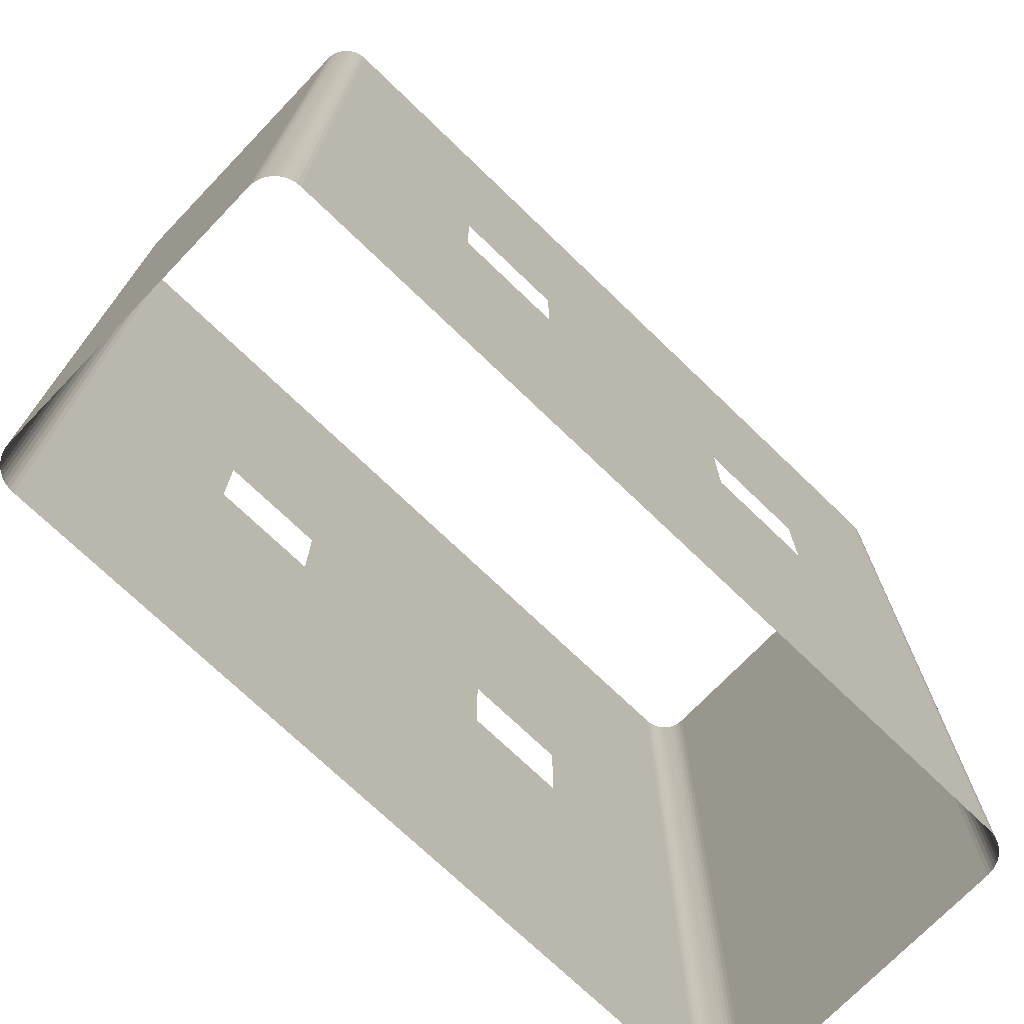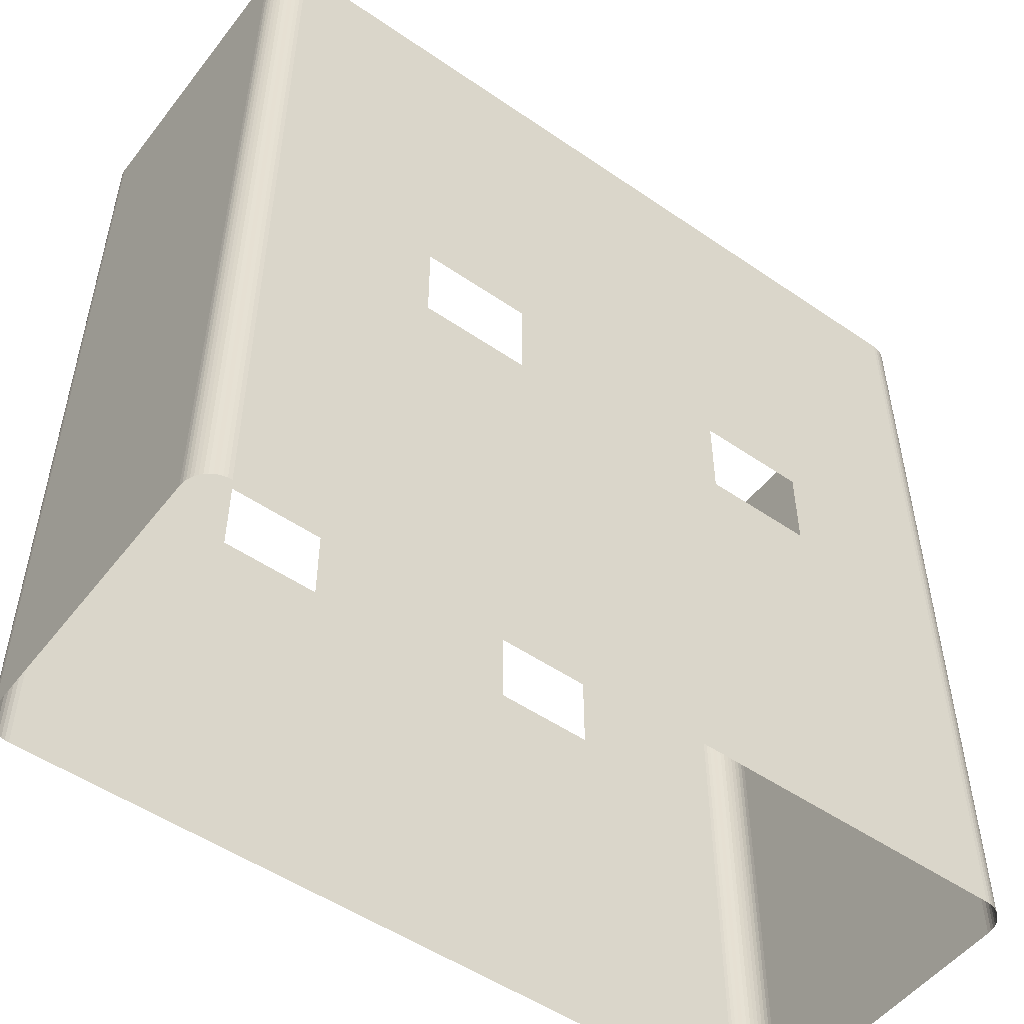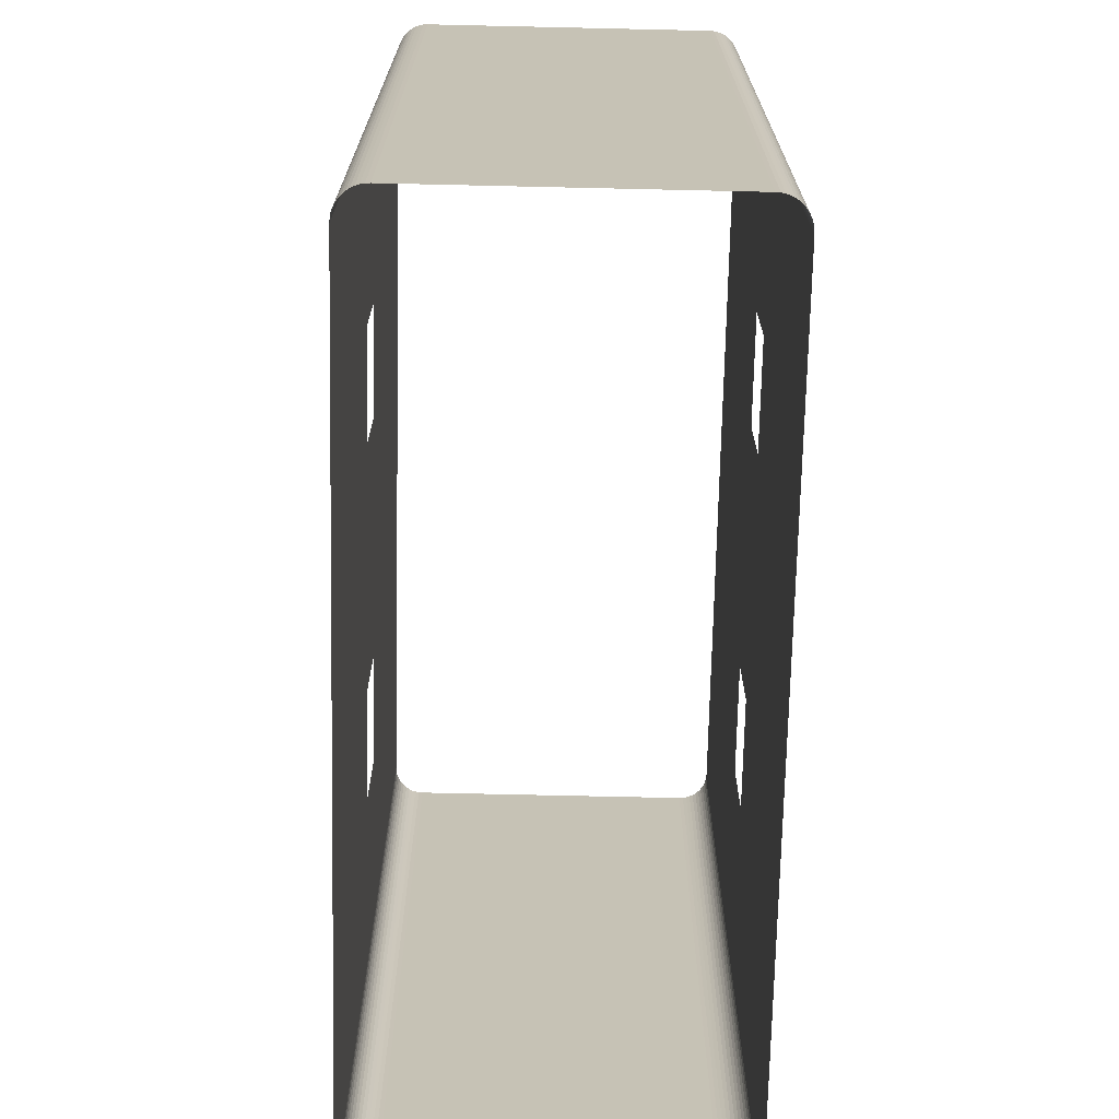
<metadata>
{"format":"obj","ext":"obj","renderer":"f3d","projection":"perspective","resolution":1024,"background":"white","views":[{"elev":-72.9,"azim":-43.9,"up":"+Z"},{"elev":-51.5,"azim":143.3,"up":"+Z"},{"elev":-71.3,"azim":88.7,"up":"+Z"}]}
</metadata>
<code>
o #ID59
v -0.3038 0.08132 0.3397
v -0.3048 0.07984 0.7425
v -0.3048 0.07984 0.3397
v -0.3038 0.08132 0.7425
v -0.3038 0.08132 0.7425
v -0.3038 0.08132 0.3397
v -0.3048 0.07984 0.7425
v -0.3048 0.07984 0.3397
v -0.3048 0.07984 0.3397
v -0.3056 0.07825 0.7425
v -0.3056 0.07825 0.3397
v -0.3048 0.07984 0.7425
v -0.3048 0.07984 0.7425
v -0.3048 0.07984 0.3397
v -0.3056 0.07825 0.7425
v -0.3056 0.07825 0.3397
v -0.3026 0.08266 0.3397
v -0.3038 0.08132 0.7425
v -0.3038 0.08132 0.3397
v -0.3026 0.08266 0.7425
v -0.3026 0.08266 0.7425
v -0.3026 0.08266 0.3397
v -0.3038 0.08132 0.7425
v -0.3038 0.08132 0.3397
v -0.3056 0.07825 0.3397
v -0.3061 0.07656 0.7425
v -0.3061 0.07656 0.3397
v -0.3056 0.07825 0.7425
v -0.3056 0.07825 0.7425
v -0.3056 0.07825 0.3397
v -0.3061 0.07656 0.7425
v -0.3061 0.07656 0.3397
v -0.3013 0.08384 0.7425
v -0.3026 0.08266 0.3397
v -0.3013 0.08384 0.3397
v -0.3026 0.08266 0.7425
v -0.3026 0.08266 0.7425
v -0.3013 0.08384 0.7425
v -0.3026 0.08266 0.3397
v -0.3013 0.08384 0.3397
v -0.3061 0.07656 0.3397
v -0.3065 0.07481 0.7425
v -0.3065 0.07481 0.3397
v -0.3061 0.07656 0.7425
v -0.3061 0.07656 0.7425
v -0.3061 0.07656 0.3397
v -0.3065 0.07481 0.7425
v -0.3065 0.07481 0.3397
v -0.2998 0.08483 0.7425
v -0.3013 0.08384 0.3397
v -0.2998 0.08483 0.3397
v -0.3013 0.08384 0.7425
v -0.3013 0.08384 0.7425
v -0.2998 0.08483 0.7425
v -0.3013 0.08384 0.3397
v -0.2998 0.08483 0.3397
v -0.3065 0.07481 0.3397
v -0.3066 0.07293 0.7425
v -0.3066 0.07293 0.3397
v -0.3065 0.07481 0.7425
v -0.3065 0.07481 0.7425
v -0.3065 0.07481 0.3397
v -0.3066 0.07293 0.7425
v -0.3066 0.07293 0.3397
v -0.2982 0.08561 0.7425
v -0.2998 0.08483 0.3397
v -0.2982 0.08561 0.3397
v -0.2998 0.08483 0.7425
v -0.2998 0.08483 0.7425
v -0.2982 0.08561 0.7425
v -0.2998 0.08483 0.3397
v -0.2982 0.08561 0.3397
v -0.3066 0.07293 0.3397
v -0.3066 -0.06103 0.7425
v -0.3066 -0.06103 0.3397
v -0.3066 0.07293 0.7425
v -0.3066 0.07293 0.7425
v -0.3066 0.07293 0.3397
v -0.3066 -0.06103 0.7425
v -0.3066 -0.06103 0.3397
v -0.2965 0.08619 0.7425
v -0.2982 0.08561 0.3397
v -0.2965 0.08619 0.3397
v -0.2982 0.08561 0.7425
v -0.2982 0.08561 0.7425
v -0.2965 0.08619 0.7425
v -0.2982 0.08561 0.3397
v -0.2965 0.08619 0.3397
v -0.3066 -0.06103 0.3397
v -0.3065 -0.06291 0.7425
v -0.3065 -0.06291 0.3397
v -0.3066 -0.06103 0.7425
v -0.3066 -0.06103 0.7425
v -0.3066 -0.06103 0.3397
v -0.3065 -0.06291 0.7425
v -0.3065 -0.06291 0.3397
v -0.2948 0.08653 0.7425
v -0.2965 0.08619 0.3397
v -0.2948 0.08653 0.3397
v -0.2965 0.08619 0.7425
v -0.2965 0.08619 0.7425
v -0.2948 0.08653 0.7425
v -0.2965 0.08619 0.3397
v -0.2948 0.08653 0.3397
v -0.3065 -0.06291 0.3397
v -0.3061 -0.06466 0.7425
v -0.3061 -0.06466 0.3397
v -0.3065 -0.06291 0.7425
v -0.3065 -0.06291 0.7425
v -0.3065 -0.06291 0.3397
v -0.3061 -0.06466 0.7425
v -0.3061 -0.06466 0.3397
v -0.2929 0.08666 0.7425
v -0.2948 0.08653 0.3397
v -0.2929 0.08666 0.3397
v -0.2948 0.08653 0.7425
v -0.2948 0.08653 0.7425
v -0.2929 0.08666 0.7425
v -0.2948 0.08653 0.3397
v -0.2929 0.08666 0.3397
v -0.3061 -0.06466 0.3397
v -0.3056 -0.06635 0.7425
v -0.3056 -0.06635 0.3397
v -0.3061 -0.06466 0.7425
v -0.3061 -0.06466 0.7425
v -0.3061 -0.06466 0.3397
v -0.3056 -0.06635 0.7425
v -0.3056 -0.06635 0.3397
v 0.0759 0.08666 0.3397
v -0.003605 0.08666 0.5211
v -0.2929 0.08666 0.3397
v 0.0759 0.08666 0.7425
v -0.003605 0.08666 0.5614
v -0.05392 0.08666 0.5614
v -0.1631 0.08666 0.5614
v -0.2134 0.08666 0.5614
v -0.2134 0.08666 0.5211
v -0.2929 0.08666 0.7425
v -0.05392 0.08666 0.5211
v -0.1631 0.08666 0.5211
v -0.1631 0.08666 0.5614
v -0.05392 0.08666 0.5614
v -0.1631 0.08666 0.5211
v -0.05392 0.08666 0.5211
v 0.0759 0.08666 0.7425
v -0.2134 0.08666 0.5614
v -0.2929 0.08666 0.7425
v -0.2134 0.08666 0.5211
v -0.003605 0.08666 0.5211
v -0.2929 0.08666 0.3397
v -0.003605 0.08666 0.5614
v 0.0759 0.08666 0.3397
v -0.3056 -0.06635 0.3397
v -0.3048 -0.06794 0.7425
v -0.3048 -0.06794 0.3397
v -0.3056 -0.06635 0.7425
v -0.3056 -0.06635 0.7425
v -0.3056 -0.06635 0.3397
v -0.3048 -0.06794 0.7425
v -0.3048 -0.06794 0.3397
v 0.07778 0.08653 0.7425
v 0.0759 0.08666 0.3397
v 0.07778 0.08653 0.3397
v 0.0759 0.08666 0.7425
v 0.0759 0.08666 0.7425
v 0.07778 0.08653 0.7425
v 0.0759 0.08666 0.3397
v 0.07778 0.08653 0.3397
v -0.3048 -0.06794 0.3397
v -0.3038 -0.06942 0.7425
v -0.3038 -0.06942 0.3397
v -0.3048 -0.06794 0.7425
v -0.3048 -0.06794 0.7425
v -0.3048 -0.06794 0.3397
v -0.3038 -0.06942 0.7425
v -0.3038 -0.06942 0.3397
v 0.07952 0.08619 0.7425
v 0.07778 0.08653 0.3397
v 0.07952 0.08619 0.3397
v 0.07778 0.08653 0.7425
v 0.07778 0.08653 0.7425
v 0.07952 0.08619 0.7425
v 0.07778 0.08653 0.3397
v 0.07952 0.08619 0.3397
v -0.3038 -0.06942 0.3397
v -0.3026 -0.07076 0.7425
v -0.3026 -0.07076 0.3397
v -0.3038 -0.06942 0.7425
v -0.3038 -0.06942 0.7425
v -0.3038 -0.06942 0.3397
v -0.3026 -0.07076 0.7425
v -0.3026 -0.07076 0.3397
v 0.08121 0.08561 0.7425
v 0.07952 0.08619 0.3397
v 0.08121 0.08561 0.3397
v 0.07952 0.08619 0.7425
v 0.07952 0.08619 0.7425
v 0.08121 0.08561 0.7425
v 0.07952 0.08619 0.3397
v 0.08121 0.08561 0.3397
v -0.3026 -0.07076 0.7425
v -0.3013 -0.07194 0.3397
v -0.3026 -0.07076 0.3397
v -0.3013 -0.07194 0.7425
v -0.3013 -0.07194 0.7425
v -0.3026 -0.07076 0.7425
v -0.3013 -0.07194 0.3397
v -0.3026 -0.07076 0.3397
v 0.08281 0.08483 0.7425
v 0.08121 0.08561 0.3397
v 0.08281 0.08483 0.3397
v 0.08121 0.08561 0.7425
v 0.08121 0.08561 0.7425
v 0.08281 0.08483 0.7425
v 0.08121 0.08561 0.3397
v 0.08281 0.08483 0.3397
v -0.3013 -0.07194 0.7425
v -0.2998 -0.07293 0.3397
v -0.3013 -0.07194 0.3397
v -0.2998 -0.07293 0.7425
v -0.2998 -0.07293 0.7425
v -0.3013 -0.07194 0.7425
v -0.2998 -0.07293 0.3397
v -0.3013 -0.07194 0.3397
v 0.08429 0.08384 0.7425
v 0.08281 0.08483 0.3397
v 0.08429 0.08384 0.3397
v 0.08281 0.08483 0.7425
v 0.08281 0.08483 0.7425
v 0.08429 0.08384 0.7425
v 0.08281 0.08483 0.3397
v 0.08429 0.08384 0.3397
v -0.2998 -0.07293 0.7425
v -0.2982 -0.07371 0.3397
v -0.2998 -0.07293 0.3397
v -0.2982 -0.07371 0.7425
v -0.2982 -0.07371 0.7425
v -0.2998 -0.07293 0.7425
v -0.2982 -0.07371 0.3397
v -0.2998 -0.07293 0.3397
v 0.08563 0.08266 0.7425
v 0.08429 0.08384 0.3397
v 0.08563 0.08266 0.3397
v 0.08429 0.08384 0.7425
v 0.08429 0.08384 0.7425
v 0.08563 0.08266 0.7425
v 0.08429 0.08384 0.3397
v 0.08563 0.08266 0.3397
v -0.2982 -0.07371 0.7425
v -0.2965 -0.07429 0.3397
v -0.2982 -0.07371 0.3397
v -0.2965 -0.07429 0.7425
v -0.2965 -0.07429 0.7425
v -0.2982 -0.07371 0.7425
v -0.2965 -0.07429 0.3397
v -0.2982 -0.07371 0.3397
v 0.08563 0.08266 0.7425
v 0.0868 0.08132 0.3397
v 0.0868 0.08132 0.7425
v 0.08563 0.08266 0.3397
v 0.08563 0.08266 0.3397
v 0.08563 0.08266 0.7425
v 0.0868 0.08132 0.3397
v 0.0868 0.08132 0.7425
v -0.2965 -0.07429 0.7425
v -0.2948 -0.07463 0.3397
v -0.2965 -0.07429 0.3397
v -0.2948 -0.07463 0.7425
v -0.2948 -0.07463 0.7425
v -0.2965 -0.07429 0.7425
v -0.2948 -0.07463 0.3397
v -0.2965 -0.07429 0.3397
v 0.0868 0.08132 0.7425
v 0.08779 0.07984 0.3397
v 0.08779 0.07984 0.7425
v 0.0868 0.08132 0.3397
v 0.0868 0.08132 0.3397
v 0.0868 0.08132 0.7425
v 0.08779 0.07984 0.3397
v 0.08779 0.07984 0.7425
v -0.2948 -0.07463 0.7425
v -0.2929 -0.07476 0.3397
v -0.2948 -0.07463 0.3397
v -0.2929 -0.07476 0.7425
v -0.2929 -0.07476 0.7425
v -0.2948 -0.07463 0.7425
v -0.2929 -0.07476 0.3397
v -0.2948 -0.07463 0.3397
v 0.08779 0.07984 0.7425
v 0.08858 0.07825 0.3397
v 0.08858 0.07825 0.7425
v 0.08779 0.07984 0.3397
v 0.08779 0.07984 0.3397
v 0.08779 0.07984 0.7425
v 0.08858 0.07825 0.3397
v 0.08858 0.07825 0.7425
v -0.2929 -0.07476 0.3397
v -0.2134 -0.07476 0.5211
v 0.0759 -0.07476 0.3397
v -0.2929 -0.07476 0.7425
v -0.2134 -0.07476 0.5614
v -0.1631 -0.07476 0.5614
v -0.05392 -0.07476 0.5614
v -0.003605 -0.07476 0.5614
v -0.003605 -0.07476 0.5211
v 0.0759 -0.07476 0.7425
v -0.1631 -0.07476 0.5211
v -0.05392 -0.07476 0.5211
v -0.05392 -0.07476 0.5614
v -0.1631 -0.07476 0.5614
v -0.05392 -0.07476 0.5211
v -0.1631 -0.07476 0.5211
v -0.2929 -0.07476 0.7425
v -0.003605 -0.07476 0.5614
v 0.0759 -0.07476 0.7425
v -0.003605 -0.07476 0.5211
v -0.2134 -0.07476 0.5211
v 0.0759 -0.07476 0.3397
v -0.2134 -0.07476 0.5614
v -0.2929 -0.07476 0.3397
v 0.08858 0.07825 0.7425
v 0.08915 0.07656 0.3397
v 0.08915 0.07656 0.7425
v 0.08858 0.07825 0.3397
v 0.08858 0.07825 0.3397
v 0.08858 0.07825 0.7425
v 0.08915 0.07656 0.3397
v 0.08915 0.07656 0.7425
v 0.0759 -0.07476 0.7425
v 0.07778 -0.07463 0.3397
v 0.0759 -0.07476 0.3397
v 0.07778 -0.07463 0.7425
v 0.07778 -0.07463 0.7425
v 0.0759 -0.07476 0.7425
v 0.07778 -0.07463 0.3397
v 0.0759 -0.07476 0.3397
v 0.08915 0.07656 0.7425
v 0.0895 0.07481 0.3397
v 0.0895 0.07481 0.7425
v 0.08915 0.07656 0.3397
v 0.08915 0.07656 0.3397
v 0.08915 0.07656 0.7425
v 0.0895 0.07481 0.3397
v 0.0895 0.07481 0.7425
v 0.07778 -0.07463 0.7425
v 0.07952 -0.07429 0.3397
v 0.07778 -0.07463 0.3397
v 0.07952 -0.07429 0.7425
v 0.07952 -0.07429 0.7425
v 0.07778 -0.07463 0.7425
v 0.07952 -0.07429 0.3397
v 0.07778 -0.07463 0.3397
v 0.0895 0.07481 0.7425
v 0.08962 0.07293 0.3397
v 0.08962 0.07293 0.7425
v 0.0895 0.07481 0.3397
v 0.0895 0.07481 0.3397
v 0.0895 0.07481 0.7425
v 0.08962 0.07293 0.3397
v 0.08962 0.07293 0.7425
v 0.07952 -0.07429 0.7425
v 0.08121 -0.07371 0.3397
v 0.07952 -0.07429 0.3397
v 0.08121 -0.07371 0.7425
v 0.08121 -0.07371 0.7425
v 0.07952 -0.07429 0.7425
v 0.08121 -0.07371 0.3397
v 0.07952 -0.07429 0.3397
v 0.08962 0.07293 0.7425
v 0.08962 -0.06103 0.3397
v 0.08962 -0.06103 0.7425
v 0.08962 0.07293 0.3397
v 0.08962 0.07293 0.3397
v 0.08962 0.07293 0.7425
v 0.08962 -0.06103 0.3397
v 0.08962 -0.06103 0.7425
v 0.08121 -0.07371 0.7425
v 0.08281 -0.07293 0.3397
v 0.08121 -0.07371 0.3397
v 0.08281 -0.07293 0.7425
v 0.08281 -0.07293 0.7425
v 0.08121 -0.07371 0.7425
v 0.08281 -0.07293 0.3397
v 0.08121 -0.07371 0.3397
v 0.08962 -0.06103 0.7425
v 0.0895 -0.06291 0.3397
v 0.0895 -0.06291 0.7425
v 0.08962 -0.06103 0.3397
v 0.08962 -0.06103 0.3397
v 0.08962 -0.06103 0.7425
v 0.0895 -0.06291 0.3397
v 0.0895 -0.06291 0.7425
v 0.08281 -0.07293 0.7425
v 0.08429 -0.07194 0.3397
v 0.08281 -0.07293 0.3397
v 0.08429 -0.07194 0.7425
v 0.08429 -0.07194 0.7425
v 0.08281 -0.07293 0.7425
v 0.08429 -0.07194 0.3397
v 0.08281 -0.07293 0.3397
v 0.0895 -0.06291 0.7425
v 0.08915 -0.06466 0.3397
v 0.08915 -0.06466 0.7425
v 0.0895 -0.06291 0.3397
v 0.0895 -0.06291 0.3397
v 0.0895 -0.06291 0.7425
v 0.08915 -0.06466 0.3397
v 0.08915 -0.06466 0.7425
v 0.08429 -0.07194 0.7425
v 0.08563 -0.07076 0.3397
v 0.08429 -0.07194 0.3397
v 0.08563 -0.07076 0.7425
v 0.08563 -0.07076 0.7425
v 0.08429 -0.07194 0.7425
v 0.08563 -0.07076 0.3397
v 0.08429 -0.07194 0.3397
v 0.08915 -0.06466 0.7425
v 0.08858 -0.06635 0.3397
v 0.08858 -0.06635 0.7425
v 0.08915 -0.06466 0.3397
v 0.08915 -0.06466 0.3397
v 0.08915 -0.06466 0.7425
v 0.08858 -0.06635 0.3397
v 0.08858 -0.06635 0.7425
v 0.0868 -0.06942 0.7425
v 0.08563 -0.07076 0.3397
v 0.08563 -0.07076 0.7425
v 0.0868 -0.06942 0.3397
v 0.0868 -0.06942 0.3397
v 0.0868 -0.06942 0.7425
v 0.08563 -0.07076 0.3397
v 0.08563 -0.07076 0.7425
v 0.08858 -0.06635 0.7425
v 0.08779 -0.06794 0.3397
v 0.08779 -0.06794 0.7425
v 0.08858 -0.06635 0.3397
v 0.08858 -0.06635 0.3397
v 0.08858 -0.06635 0.7425
v 0.08779 -0.06794 0.3397
v 0.08779 -0.06794 0.7425
v 0.08779 -0.06794 0.7425
v 0.0868 -0.06942 0.3397
v 0.0868 -0.06942 0.7425
v 0.08779 -0.06794 0.3397
v 0.08779 -0.06794 0.3397
v 0.08779 -0.06794 0.7425
v 0.0868 -0.06942 0.3397
v 0.0868 -0.06942 0.7425
f 1 2 3
f 2 1 4
f 5 6 7
f 8 7 6
f 9 10 11
f 10 9 12
f 13 14 15
f 16 15 14
f 17 18 19
f 18 17 20
f 21 22 23
f 24 23 22
f 25 26 27
f 26 25 28
f 29 30 31
f 32 31 30
f 33 34 35
f 34 33 36
f 37 38 39
f 40 39 38
f 41 42 43
f 42 41 44
f 45 46 47
f 48 47 46
f 49 50 51
f 50 49 52
f 53 54 55
f 56 55 54
f 57 58 59
f 58 57 60
f 61 62 63
f 64 63 62
f 65 66 67
f 66 65 68
f 69 70 71
f 72 71 70
f 73 74 75
f 74 73 76
f 77 78 79
f 80 79 78
f 81 82 83
f 82 81 84
f 85 86 87
f 88 87 86
f 89 90 91
f 90 89 92
f 93 94 95
f 96 95 94
f 97 98 99
f 98 97 100
f 101 102 103
f 104 103 102
f 105 106 107
f 106 105 108
f 109 110 111
f 112 111 110
f 113 114 115
f 114 113 116
f 117 118 119
f 120 119 118
f 121 122 123
f 122 121 124
f 125 126 127
f 128 127 126
f 129 130 131
f 130 129 132
f 130 132 133
f 133 132 134
f 134 132 135
f 135 132 136
f 131 137 138
f 137 131 130
f 137 130 139
f 137 139 140
f 138 137 136
f 138 136 132
f 134 140 139
f 140 134 135
f 141 142 143
f 144 143 142
f 145 146 147
f 146 148 147
f 143 144 148
f 144 149 148
f 149 150 148
f 147 148 150
f 146 145 141
f 141 145 142
f 142 145 151
f 151 145 149
f 145 152 149
f 150 149 152
f 153 154 155
f 154 153 156
f 157 158 159
f 160 159 158
f 161 162 163
f 162 161 164
f 165 166 167
f 168 167 166
f 169 170 171
f 170 169 172
f 173 174 175
f 176 175 174
f 177 178 179
f 178 177 180
f 181 182 183
f 184 183 182
f 185 186 187
f 186 185 188
f 189 190 191
f 192 191 190
f 193 194 195
f 194 193 196
f 197 198 199
f 200 199 198
f 201 202 203
f 202 201 204
f 205 206 207
f 208 207 206
f 209 210 211
f 210 209 212
f 213 214 215
f 216 215 214
f 217 218 219
f 218 217 220
f 221 222 223
f 224 223 222
f 225 226 227
f 226 225 228
f 229 230 231
f 232 231 230
f 233 234 235
f 234 233 236
f 237 238 239
f 240 239 238
f 241 242 243
f 242 241 244
f 245 246 247
f 248 247 246
f 249 250 251
f 250 249 252
f 253 254 255
f 256 255 254
f 257 258 259
f 258 257 260
f 261 262 263
f 264 263 262
f 265 266 267
f 266 265 268
f 269 270 271
f 272 271 270
f 273 274 275
f 274 273 276
f 277 278 279
f 280 279 278
f 281 282 283
f 282 281 284
f 285 286 287
f 288 287 286
f 289 290 291
f 290 289 292
f 293 294 295
f 296 295 294
f 297 298 299
f 298 297 300
f 298 300 301
f 301 300 302
f 302 300 303
f 303 300 304
f 299 305 306
f 305 299 298
f 305 298 307
f 305 307 308
f 306 305 304
f 306 304 300
f 302 308 307
f 308 302 303
f 309 310 311
f 312 311 310
f 313 314 315
f 314 316 315
f 311 312 316
f 312 317 316
f 317 318 316
f 315 316 318
f 314 313 309
f 309 313 310
f 310 313 319
f 319 313 317
f 313 320 317
f 318 317 320
f 321 322 323
f 322 321 324
f 325 326 327
f 328 327 326
f 329 330 331
f 330 329 332
f 333 334 335
f 336 335 334
f 337 338 339
f 338 337 340
f 341 342 343
f 344 343 342
f 345 346 347
f 346 345 348
f 349 350 351
f 352 351 350
f 353 354 355
f 354 353 356
f 357 358 359
f 360 359 358
f 361 362 363
f 362 361 364
f 365 366 367
f 368 367 366
f 369 370 371
f 370 369 372
f 373 374 375
f 376 375 374
f 377 378 379
f 378 377 380
f 381 382 383
f 384 383 382
f 385 386 387
f 386 385 388
f 389 390 391
f 392 391 390
f 393 394 395
f 394 393 396
f 397 398 399
f 400 399 398
f 401 402 403
f 402 401 404
f 405 406 407
f 408 407 406
f 409 410 411
f 410 409 412
f 413 414 415
f 416 415 414
f 417 418 419
f 418 417 420
f 421 422 423
f 424 423 422
f 425 426 427
f 426 425 428
f 429 430 431
f 432 431 430
f 433 434 435
f 434 433 436
f 437 438 439
f 440 439 438
f 441 442 443
f 442 441 444
f 445 446 447
f 448 447 446

</code>
